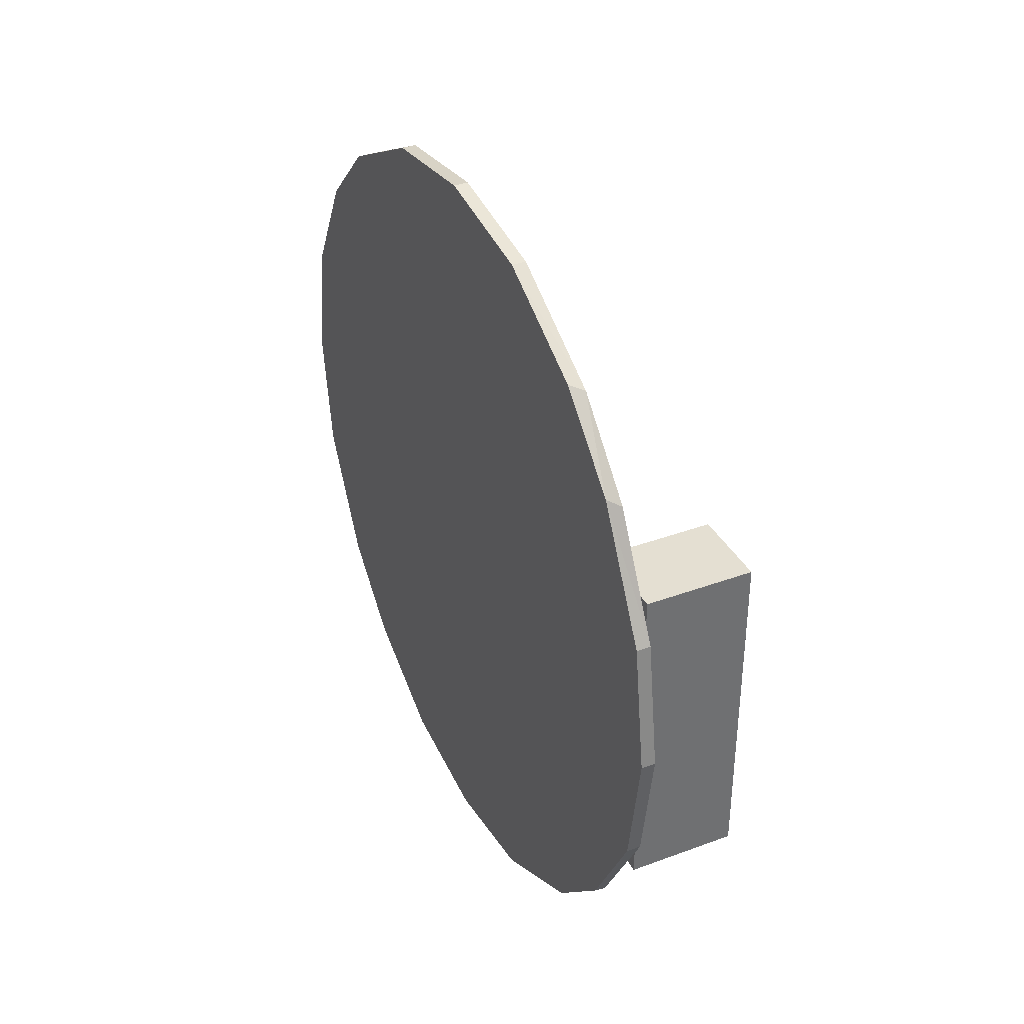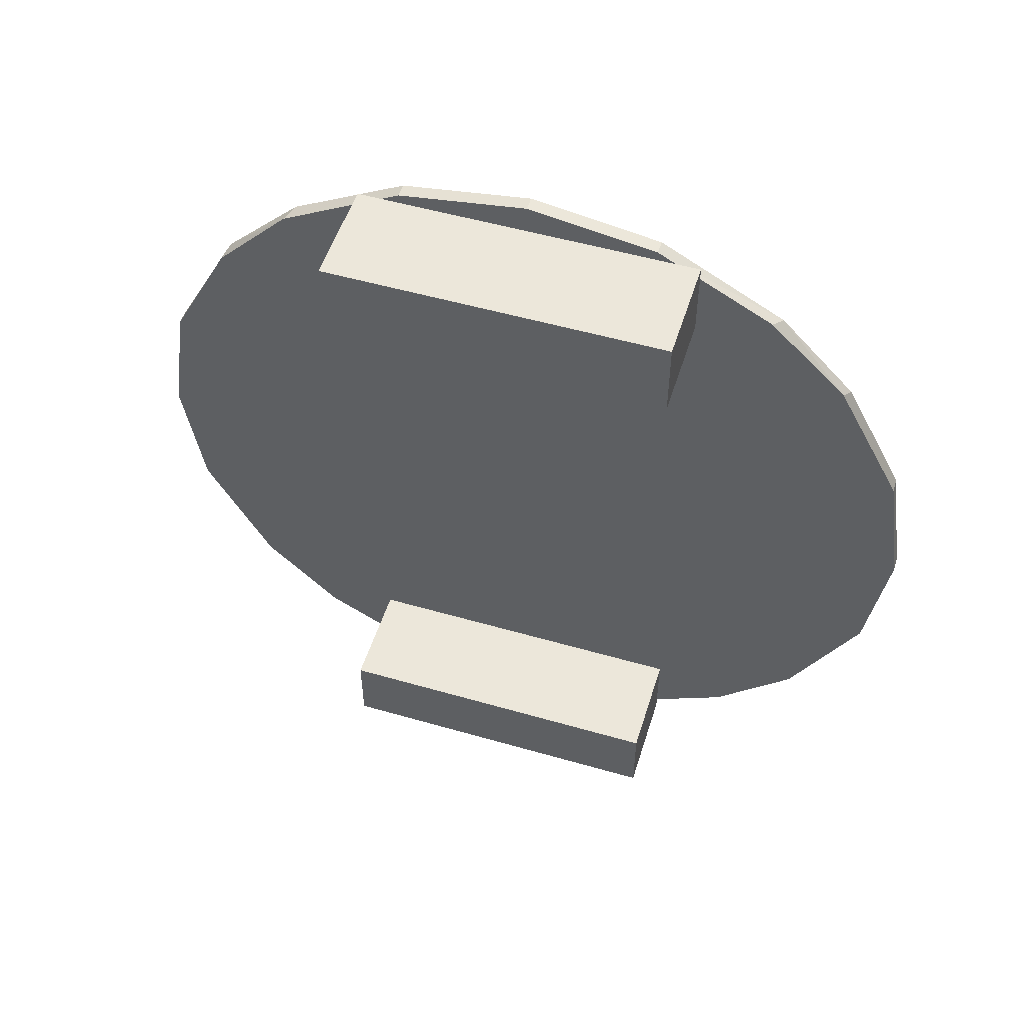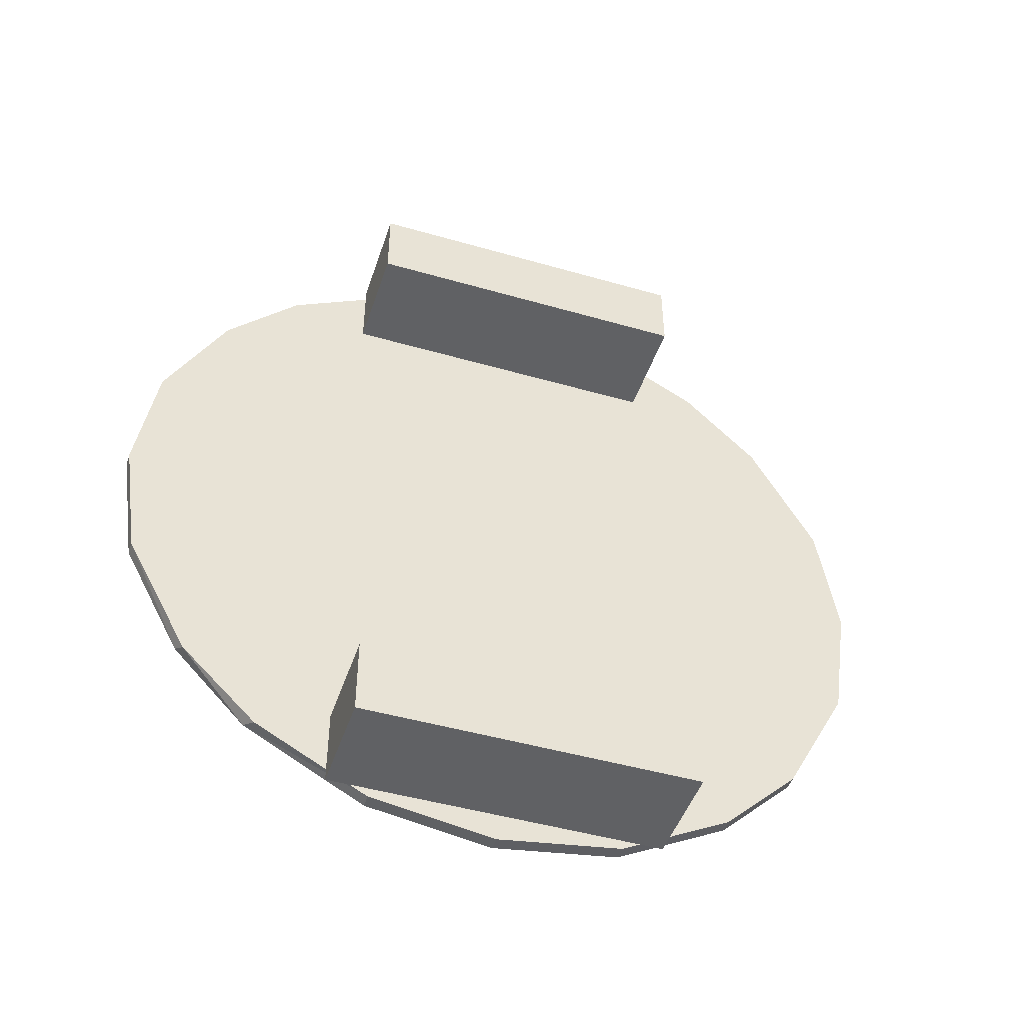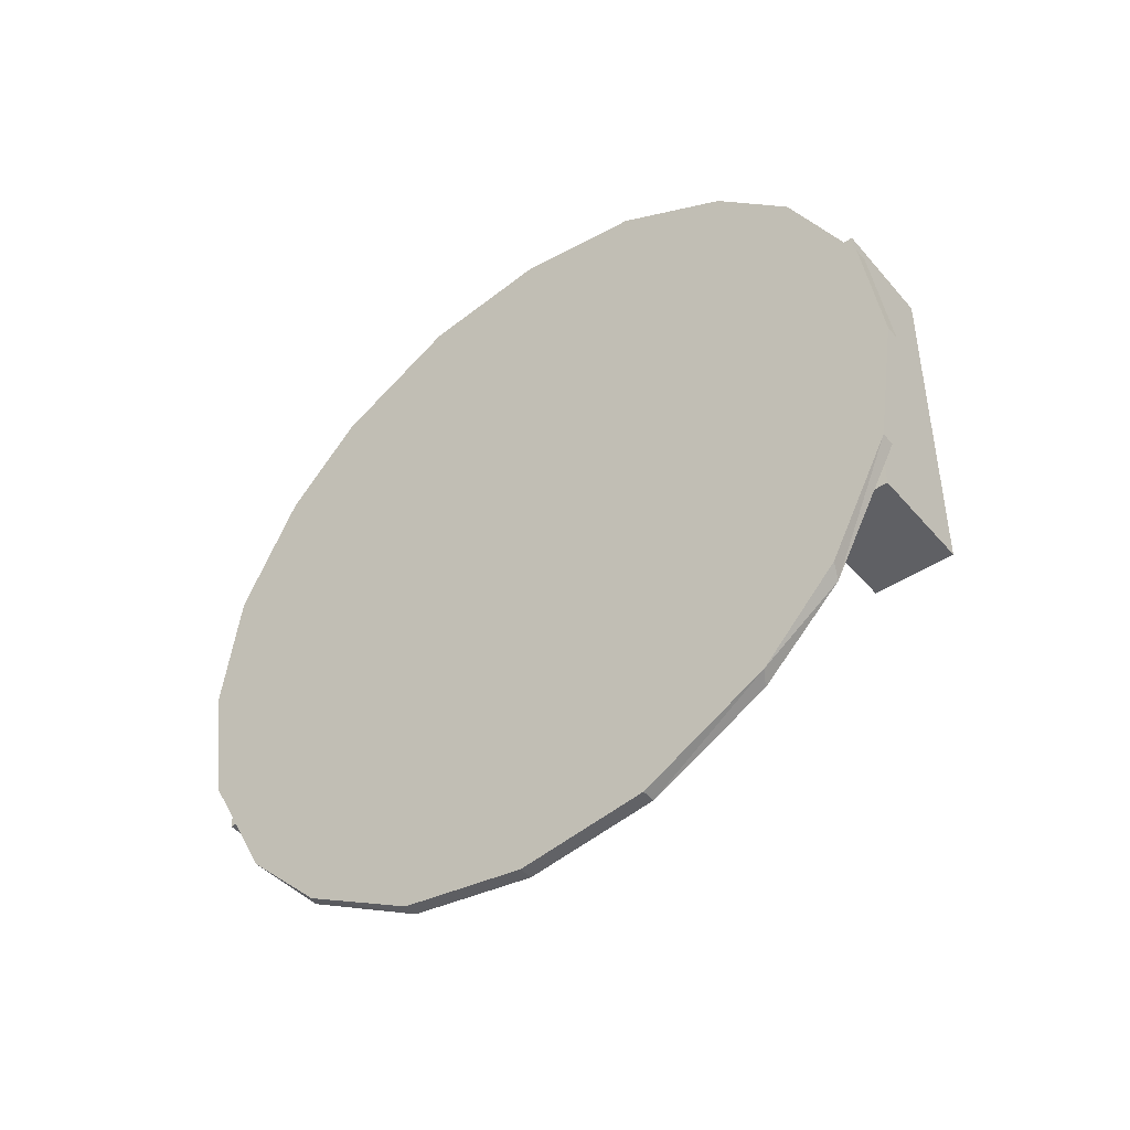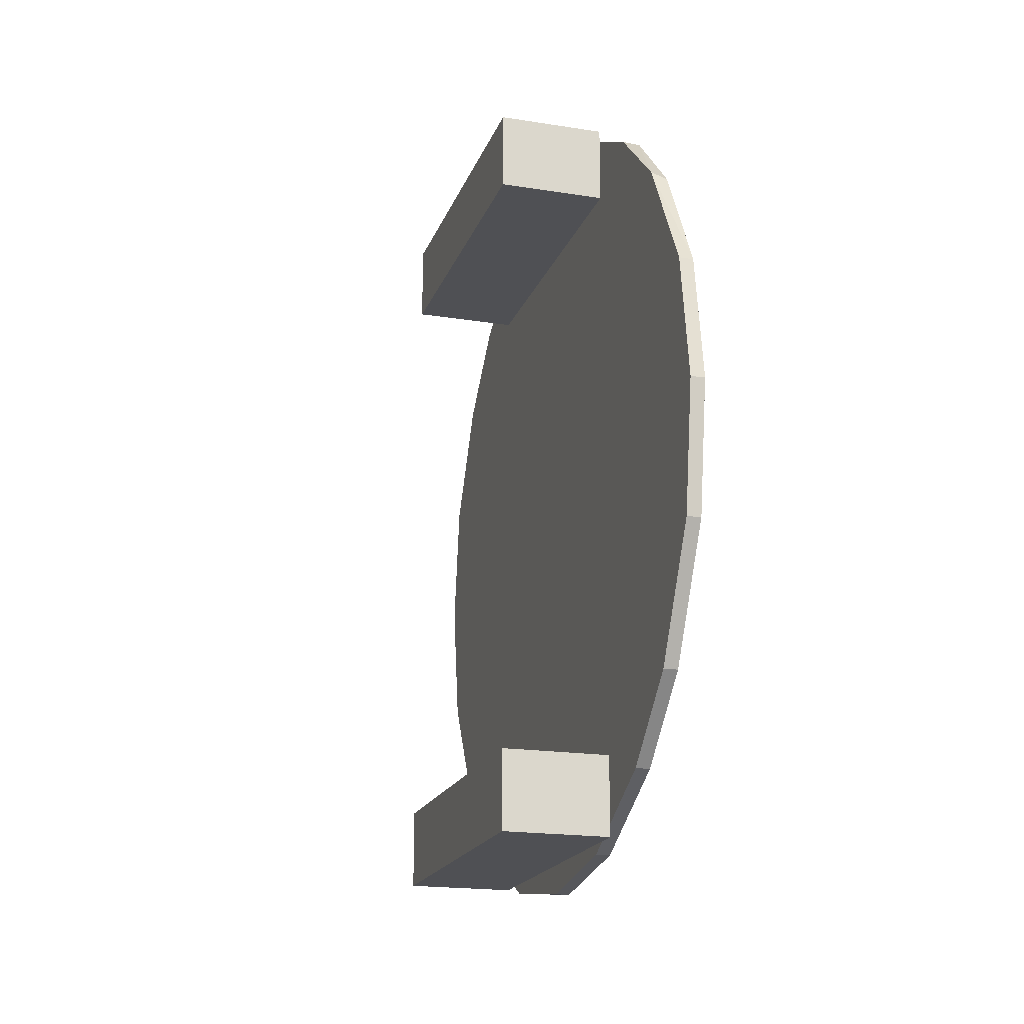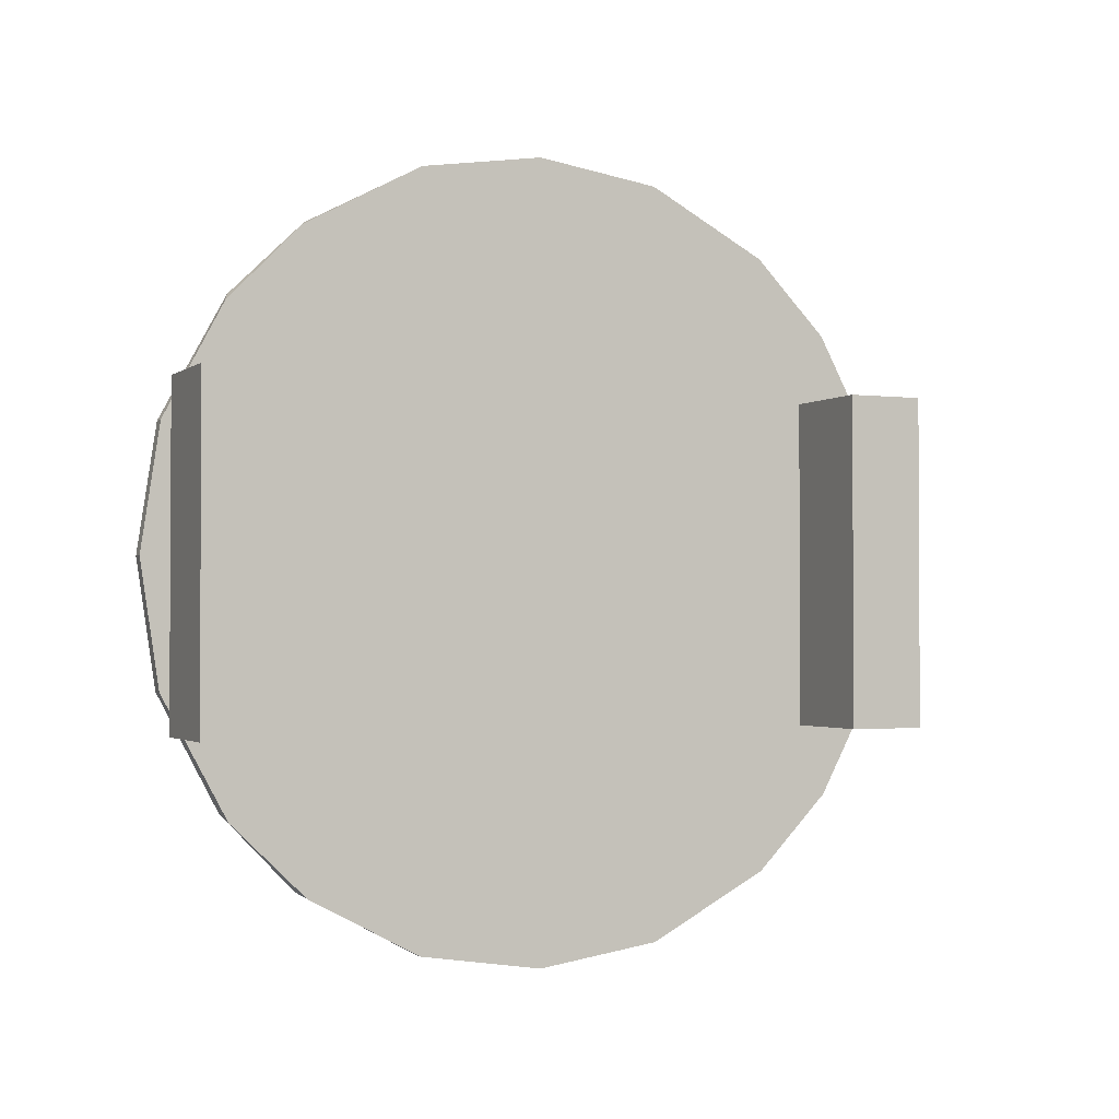
<metadata>
{"format":"obj","ext":"obj","renderer":"f3d","projection":"perspective","resolution":1024,"background":"white","views":[{"elev":37.0,"azim":-25.4,"up":"+Y"},{"elev":52.5,"azim":107.3,"up":"+Z"},{"elev":-47.0,"azim":71.9,"up":"+Z"},{"elev":-45.0,"azim":-52.4,"up":"+Y"},{"elev":-19.1,"azim":163.3,"up":"+Z"},{"elev":-1.8,"azim":65.9,"up":"+Y"}]}
</metadata>
<code>
g IVCON
v 0.1214 -0.03007 0.06701
v 0.1214 0.03007 0.06701
v 0.1214 0.03007 0.05299
v 0.1214 -0.03007 0.05299
v 0.1404 -0.03007 0.05299
v 0.1404 -0.03007 0.06701
v 0.1404 0.03007 0.05299
v 0.1404 0.03007 0.06701
v 0.1214 -0.03007 -0.06701
v 0.1214 -0.03007 -0.05299
v 0.1214 0.03007 -0.05299
v 0.1214 0.03007 -0.06701
v 0.1404 0.03007 -0.05299
v 0.1404 0.03007 -0.06701
v 0.1404 -0.03007 -0.06701
v 0.1404 -0.03007 -0.05299
v 0.1214 0.05686 0.04455
v 0.1189 0.06874 0.02263
v 0.1189 0.05788 0.04306
v 0.1189 0.04455 0.05686
v 0.1189 0.02263 0.06874
v 0.1214 0.02263 0.06874
v 0.1189 -0.07218 0
v 0.1214 -0.07218 -0
v 0.1189 -0.06874 0.02263
v 0.1189 -0.02263 0.06874
v 0.1214 0 0.07218
v 0.1189 -0 0.07218
v 0.1189 0.07218 0
v 0.1214 0.06874 0.02263
v 0.1214 -0.02263 0.06874
v 0.1214 -0.04455 0.05686
v 0.1189 -0.04306 0.05788
v 0.1189 -0.05686 0.04455
v 0.1214 -0.06874 0.02263
v 0.1214 -0.05788 0.04306
v 0.1214 0.04306 0.05788
v 0.1214 0.07218 0
v 0.1189 -0.04455 -0.05686
v 0.1214 -0.05686 -0.04455
v 0.1214 0.05686 -0.04455
v 0.1189 0.05686 -0.04455
v 0.1189 -0.06874 -0.02263
v 0.1189 0 -0.07218
v 0.1189 -0.02263 -0.06874
v 0.1189 0.04306 -0.05788
v 0.1189 0.02263 -0.06874
v 0.1189 0.06874 -0.02263
v 0.1189 -0.05788 -0.04306
v 0.1214 -0.06874 -0.02263
v 0.1214 -0.04306 -0.05788
v 0.1214 -0.02263 -0.06874
v 0.1214 0.02263 -0.06874
v 0.1214 0.04306 -0.05788
v 0.1214 0.06874 -0.02263
v 0.1214 0 -0.07218
f 1 2 3
f 3 4 1
f 1 4 5
f 1 5 6
f 7 3 2
f 7 2 8
f 8 1 6
f 1 8 2
f 4 3 7
f 5 4 7
f 5 7 6
f 8 6 7
f 9 10 11
f 9 11 12
f 12 13 14
f 12 11 13
f 14 9 12
f 15 9 14
f 13 10 16
f 11 10 13
f 16 10 15
f 15 10 9
f 15 14 13
f 13 16 15
f 17 18 19
f 17 19 20
f 21 22 20
f 23 24 25
f 26 27 28
f 28 22 21
f 29 18 30
f 18 17 30
f 31 26 32
f 32 26 33
f 33 34 32
f 25 35 34
f 25 24 35
f 35 36 34
f 34 36 32
f 27 26 31
f 22 28 27
f 20 22 37
f 17 20 37
f 38 29 30
f 25 39 23
f 20 39 21
f 39 34 21
f 34 33 21
f 33 26 21
f 21 26 28
f 19 18 20
f 25 34 39
f 18 29 20
f 40 41 17
f 40 17 31
f 35 24 40
f 31 22 27
f 31 17 22
f 37 22 17
f 41 30 17
f 38 30 41
f 31 32 40
f 32 36 40
f 36 35 40
f 39 20 42
f 39 43 23
f 39 44 45
f 46 47 42
f 44 39 47
f 42 47 39
f 48 20 29
f 20 48 42
f 43 39 49
f 50 49 40
f 40 39 51
f 51 39 52
f 53 47 54
f 55 48 38
f 48 55 41
f 46 42 54
f 44 53 56
f 45 56 52
f 39 45 52
f 49 39 40
f 43 49 50
f 24 23 50
f 23 43 50
f 45 44 56
f 44 47 53
f 47 46 54
f 54 42 41
f 42 48 41
f 48 29 38
f 51 52 40
f 40 52 56
f 40 53 41
f 40 56 53
f 53 54 41
f 50 40 24
f 55 38 41

</code>
